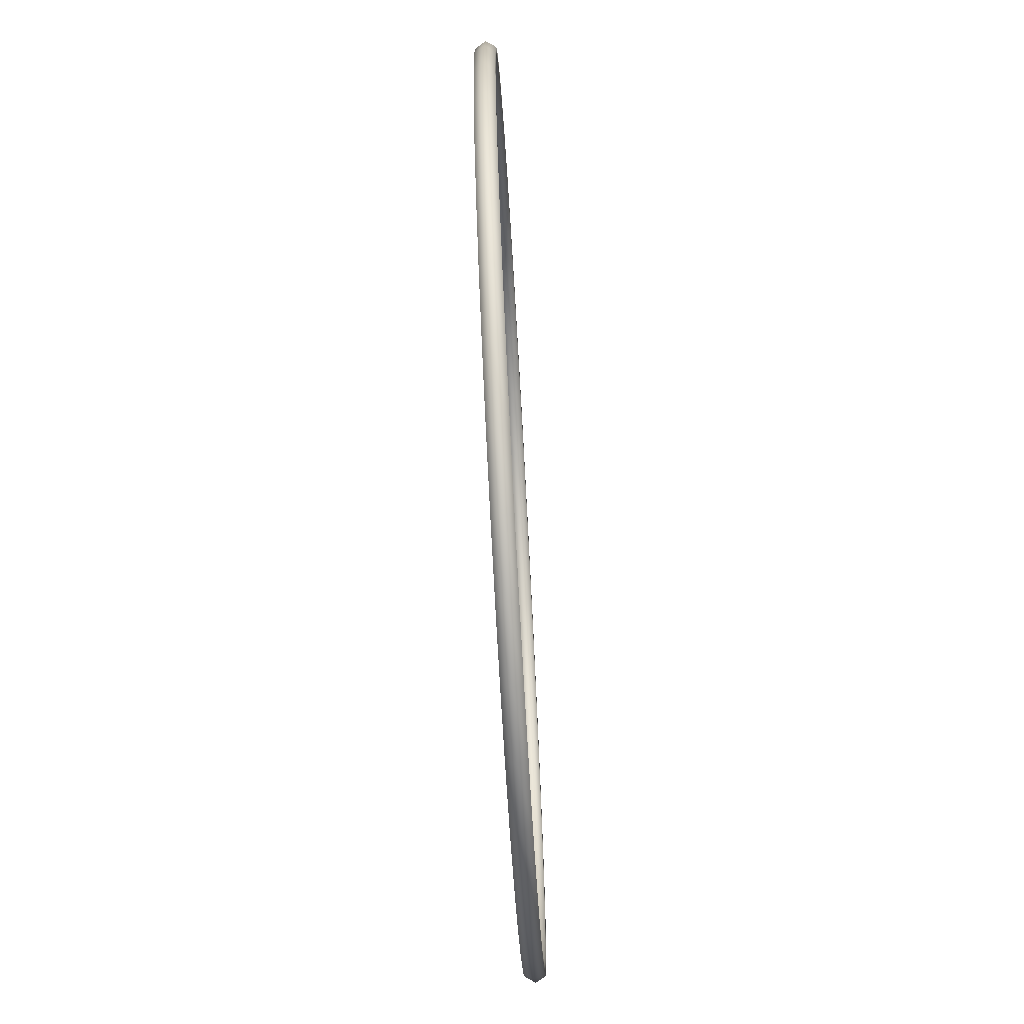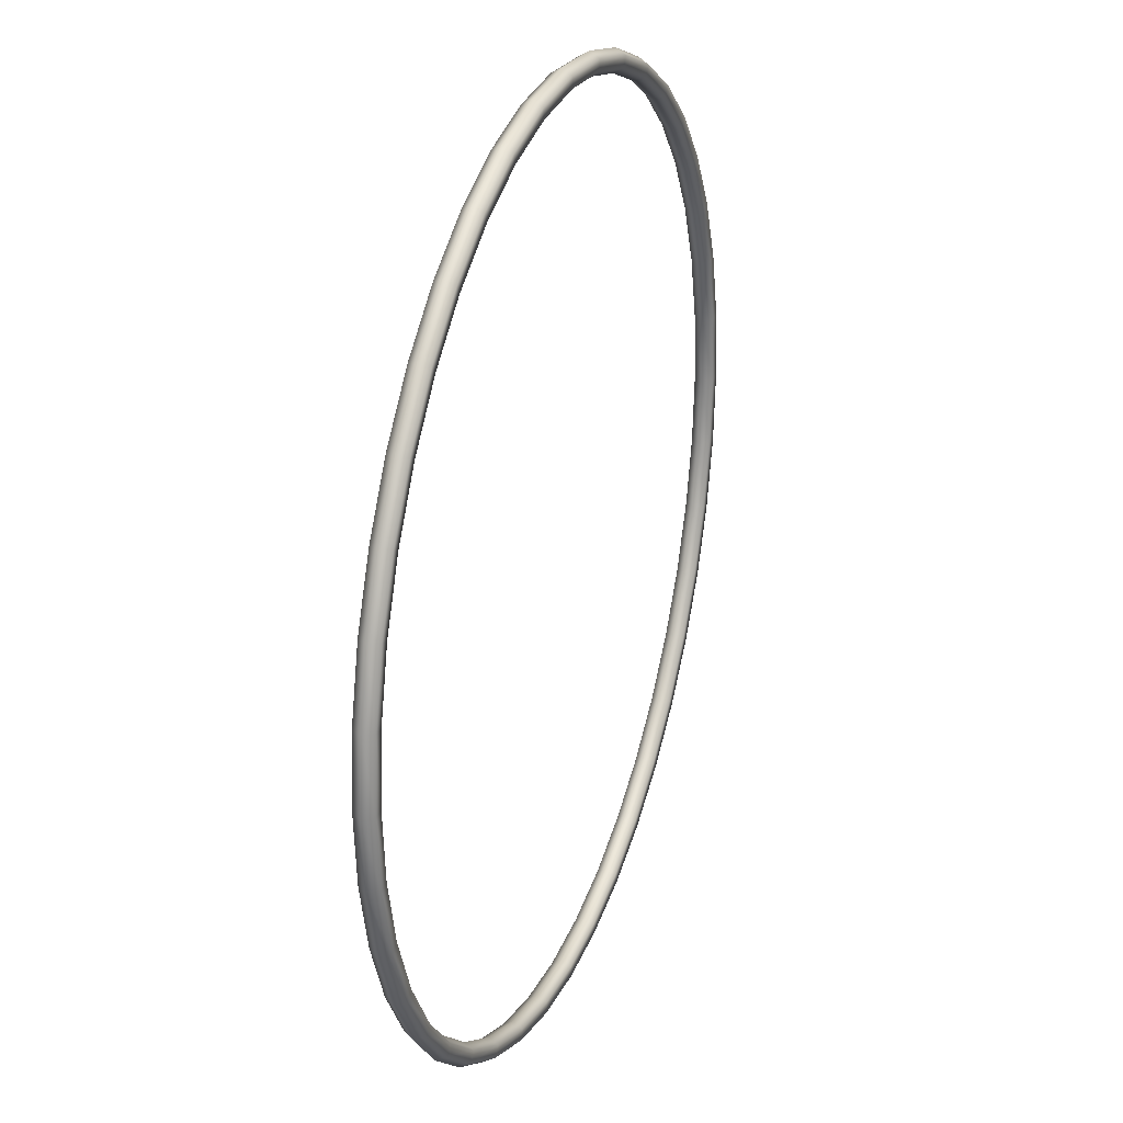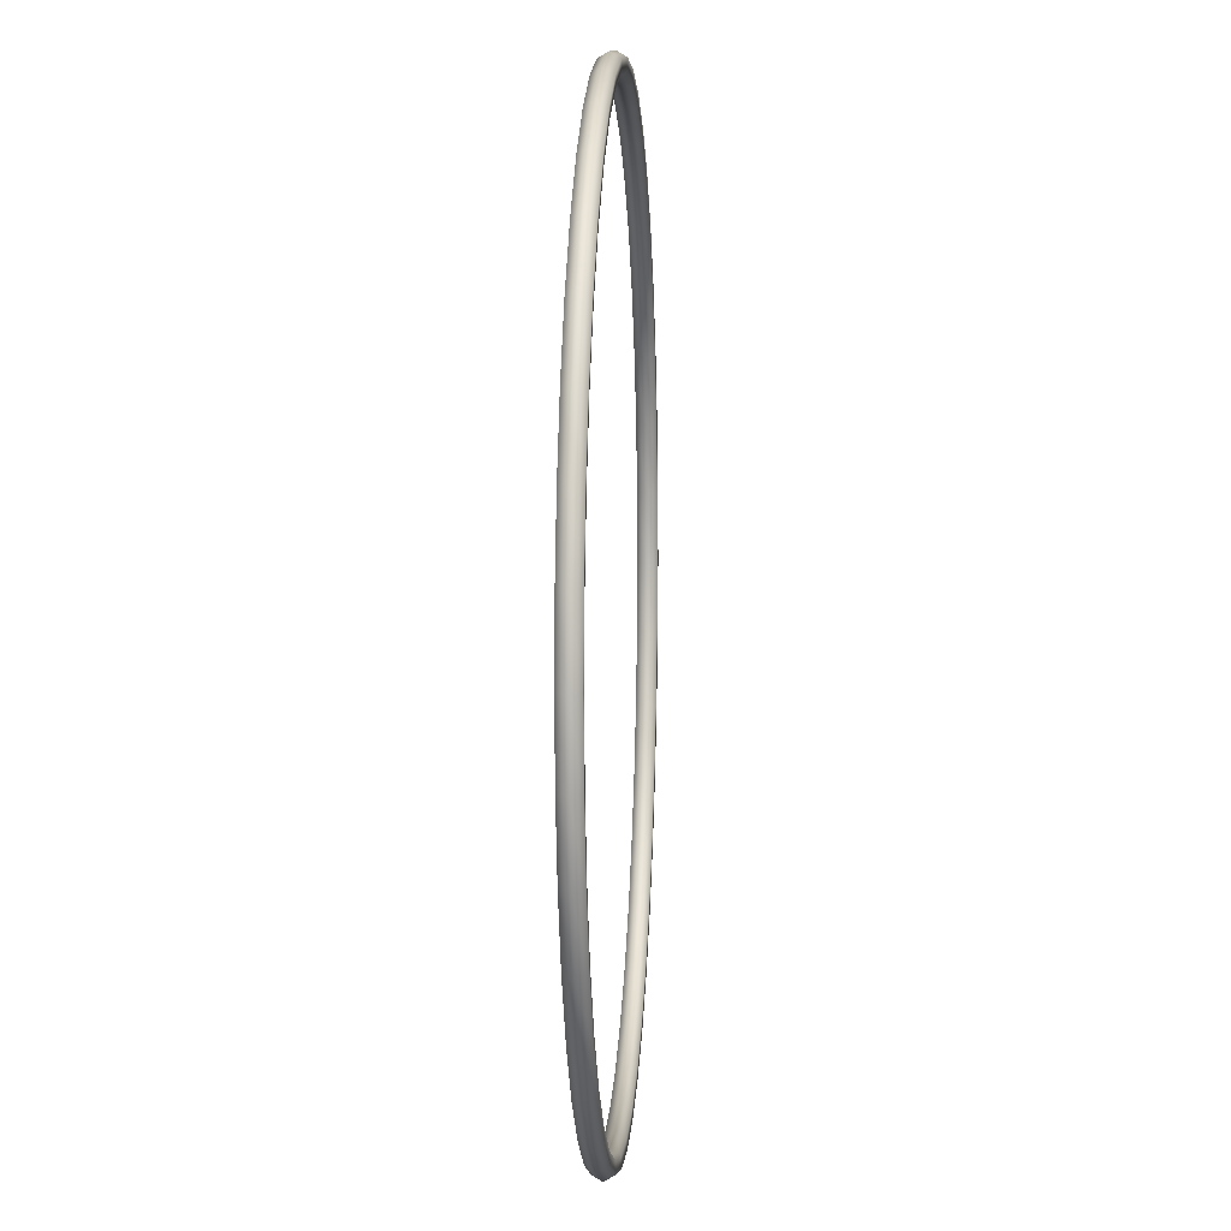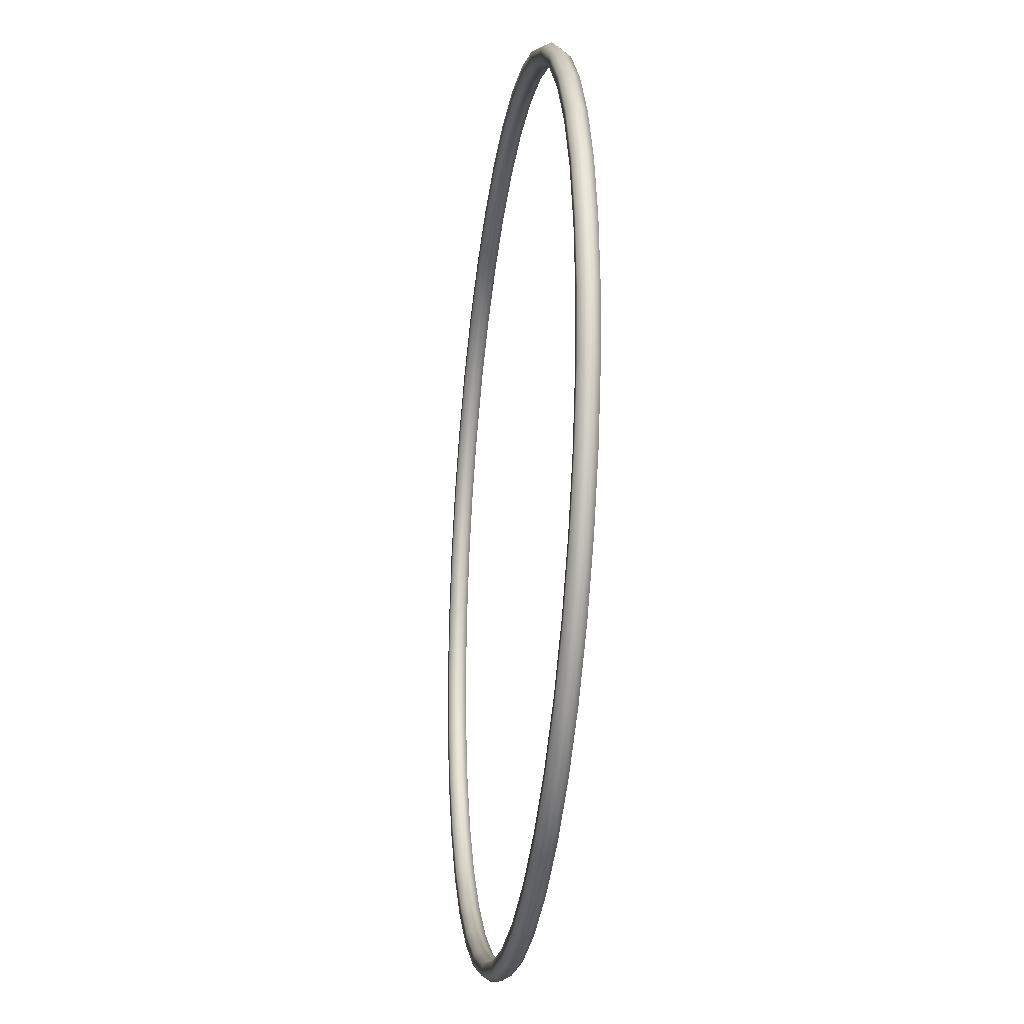
<metadata>
{"format":"obj","ext":"obj","renderer":"f3d","projection":"perspective","resolution":1024,"background":"white","views":[{"elev":-71.8,"azim":93.2,"up":"+Y"},{"elev":27.1,"azim":109.5,"up":"+Y"},{"elev":6.7,"azim":94.0,"up":"+Y"},{"elev":-24.8,"azim":-98.1,"up":"+Y"}]}
</metadata>
<code>
g pTorus1
v 0.4636 0.1506 0
v 0.4693 0.1525 0.01076
v 0.4874 0.0772 0.01076
v 0.4814 0.07625 0
v 0.4343 0.2213 0
v 0.4397 0.224 0.01076
v 0.3943 0.2865 0
v 0.3992 0.2901 0.01076
v 0.3447 0.3447 0
v 0.3489 0.3489 0.01076
v 0.2865 0.3943 0
v 0.2901 0.3992 0.01076
v 0.2213 0.4343 0
v 0.224 0.4397 0.01076
v 0.1506 0.4636 0
v 0.1525 0.4693 0.01076
v 0.07625 0.4814 0
v 0.0772 0.4874 0.01076
v 0 0.4874 0
v 0 0.4935 0.01076
v -0.07625 0.4814 0
v -0.0772 0.4874 0.01076
v -0.1506 0.4636 0
v -0.1525 0.4693 0.01076
v -0.2213 0.4343 0
v -0.224 0.4397 0.01076
v -0.2865 0.3943 0
v -0.2901 0.3992 0.01076
v -0.3447 0.3447 0
v -0.3489 0.3489 0.01076
v -0.3943 0.2865 0
v -0.3992 0.2901 0.01076
v -0.4343 0.2213 0
v -0.4397 0.224 0.01076
v -0.4636 0.1506 0
v -0.4693 0.1525 0.01076
v -0.4814 0.07625 0
v -0.4874 0.0772 0.01076
v -0.4874 0 0
v -0.4935 0 0.01076
v -0.4814 -0.07625 0
v -0.4874 -0.0772 0.01076
v -0.4636 -0.1506 0
v -0.4693 -0.1525 0.01076
v -0.4343 -0.2213 0
v -0.4397 -0.224 0.01076
v -0.3943 -0.2865 0
v -0.3992 -0.2901 0.01076
v -0.3447 -0.3447 0
v -0.3489 -0.3489 0.01076
v -0.2865 -0.3943 0
v -0.2901 -0.3992 0.01076
v -0.2213 -0.4343 0
v -0.224 -0.4397 0.01076
v -0.1506 -0.4636 0
v -0.1525 -0.4693 0.01076
v -0.07625 -0.4814 0
v -0.0772 -0.4874 0.01076
v 0 -0.4874 0
v 0 -0.4935 0.01076
v 0.07625 -0.4814 0
v 0.0772 -0.4874 0.01076
v 0.1506 -0.4636 0
v 0.1525 -0.4693 0.01076
v 0.2213 -0.4343 0
v 0.224 -0.4397 0.01076
v 0.2865 -0.3943 0
v 0.2901 -0.3992 0.01076
v 0.3447 -0.3447 0
v 0.3489 -0.3489 0.01076
v 0.3943 -0.2865 0
v 0.3992 -0.2901 0.01076
v 0.4343 -0.2213 0
v 0.4397 -0.224 0.01076
v 0.4636 -0.1506 0
v 0.4693 -0.1525 0.01076
v 0.4814 -0.07625 0
v 0.4874 -0.0772 0.01076
v 0.4874 0 0
v 0.4935 0 0.01076
v 0.4814 0.07625 0
v 0.4874 0.0772 0.01076
v 0.2975 -0.4094 0.01103
v 0.2297 -0.4509 0.01103
v 0.3578 -0.3578 0.01103
v 0.4094 -0.2975 0.01103
v 0.4509 -0.2297 0.01103
v 0.4813 -0.1564 0.01103
v 0.4998 -0.07917 0.01103
v 0.5061 0 0.01103
v 0.4998 0.07916 0.01103
v 0.2327 -0.4567 0
v 0.1584 -0.4875 0
v 0.1564 -0.4813 0.01103
v 0.07916 -0.4998 0.01103
v 0 -0.5061 0.01103
v -0.07917 -0.4998 0.01103
v -0.1564 -0.4813 0.01103
v -0.2297 -0.4509 0.01103
v -0.2975 -0.4094 0.01103
v -0.3578 -0.3578 0.01103
v -0.4094 -0.2975 0.01103
v -0.4509 -0.2297 0.01103
v -0.4813 -0.1564 0.01103
v -0.4998 -0.07916 0.01103
v -0.5061 0 0.01103
v -0.4998 0.07917 0.01103
v -0.4813 0.1564 0.01103
v -0.4509 0.2297 0.01103
v -0.4094 0.2975 0.01103
v -0.3578 0.3578 0.01103
v -0.2975 0.4094 0.01103
v -0.2297 0.4509 0.01103
v -0.1564 0.4813 0.01103
v -0.07916 0.4998 0.01103
v 0 0.5061 0.01103
v 0.07917 0.4998 0.01103
v 0.1564 0.4813 0.01103
v 0.2297 0.4509 0.01103
v 0.2975 0.4094 0.01103
v 0.3578 0.3578 0.01103
v 0.4094 0.2975 0.01103
v 0.4509 0.2297 0.01103
v 0.4813 0.1564 0.01103
v 0.4998 0.07916 0.01103
v 0.5063 0.08019 0
v 0.4875 0.1584 0
v 0.4567 0.2327 0
v 0.4147 0.3013 0
v 0.3624 0.3624 0
v 0.3013 0.4147 0
v 0.2327 0.4567 0
v 0.1584 0.4875 0
v 0.08019 0.5063 0
v 0 0.5126 0
v -0.08019 0.5063 0
v -0.1584 0.4875 0
v -0.2327 0.4567 0
v -0.3013 0.4147 0
v -0.3624 0.3624 0
v -0.4147 0.3013 0
v -0.4567 0.2327 0
v -0.4875 0.1584 0
v -0.5063 0.08019 0
v -0.5126 0 0
v -0.5063 -0.08019 0
v -0.4875 -0.1584 0
v -0.4567 -0.2327 0
v -0.4147 -0.3013 0
v -0.3624 -0.3624 0
v -0.3013 -0.4147 0
v -0.2327 -0.4567 0
v -0.1584 -0.4875 0
v -0.08019 -0.5063 0
v 0 -0.5126 0
v 0.08019 -0.5063 0
v -0.3578 -0.3578 -0.01103
v -0.4094 -0.2975 -0.01103
v -0.2975 -0.4094 -0.01103
v -0.2297 -0.4509 -0.01103
v -0.1564 -0.4813 -0.01103
v -0.07917 -0.4998 -0.01103
v 0 -0.5061 -0.01103
v 0.07916 -0.4998 -0.01103
v 0.1564 -0.4813 -0.01103
v 0.2297 -0.4509 -0.01103
v 0.3013 -0.4147 0
v 0.3624 -0.3624 0
v 0.4147 -0.3013 0
v 0.4567 -0.2327 0
v 0.4875 -0.1584 0
v 0.5063 -0.08019 0
v 0.5126 0 0
v 0.5063 0.08019 0
v 0.2975 -0.4094 -0.01103
v 0.3578 -0.3578 -0.01103
v 0.4094 -0.2975 -0.01103
v 0.4509 -0.2297 -0.01103
v 0.4813 -0.1564 -0.01103
v 0.4998 -0.07917 -0.01103
v 0.5061 0 -0.01103
v 0.4998 0.07916 -0.01103
v 0.224 -0.4397 -0.01076
v 0.1525 -0.4693 -0.01076
v 0.0772 -0.4874 -0.01076
v 0 -0.4935 -0.01076
v -0.0772 -0.4874 -0.01076
v -0.1525 -0.4693 -0.01076
v -0.224 -0.4397 -0.01076
v -0.2901 -0.3992 -0.01076
v -0.3489 -0.3489 -0.01076
v -0.3992 -0.2901 -0.01076
v -0.4397 -0.224 -0.01076
v -0.4509 -0.2297 -0.01103
v -0.4813 -0.1564 -0.01103
v -0.4998 -0.07916 -0.01103
v -0.5061 0 -0.01103
v -0.4998 0.07917 -0.01103
v -0.4813 0.1564 -0.01103
v -0.4509 0.2297 -0.01103
v -0.4094 0.2975 -0.01103
v -0.3578 0.3578 -0.01103
v -0.2975 0.4094 -0.01103
v -0.2297 0.4509 -0.01103
v -0.1564 0.4813 -0.01103
v -0.07916 0.4998 -0.01103
v 0 0.5061 -0.01103
v 0.07917 0.4998 -0.01103
v 0.1564 0.4813 -0.01103
v 0.2297 0.4509 -0.01103
v 0.2975 0.4094 -0.01103
v 0.3578 0.3578 -0.01103
v 0.4094 0.2975 -0.01103
v 0.4509 0.2297 -0.01103
v 0.4813 0.1564 -0.01103
v 0.4998 0.07916 -0.01103
v 0.4874 0.0772 -0.01076
v 0.4693 0.1525 -0.01076
v 0.4397 0.224 -0.01076
v 0.3992 0.2901 -0.01076
v 0.3489 0.3489 -0.01076
v 0.2901 0.3992 -0.01076
v 0.224 0.4397 -0.01076
v 0.1525 0.4693 -0.01076
v 0.0772 0.4874 -0.01076
v 0 0.4935 -0.01076
v -0.0772 0.4874 -0.01076
v -0.1525 0.4693 -0.01076
v -0.224 0.4397 -0.01076
v -0.2901 0.3992 -0.01076
v -0.3489 0.3489 -0.01076
v -0.3992 0.2901 -0.01076
v -0.4397 0.224 -0.01076
v -0.4693 0.1525 -0.01076
v -0.4874 0.0772 -0.01076
v -0.4935 0 -0.01076
v -0.4874 -0.0772 -0.01076
v -0.4693 -0.1525 -0.01076
v -0.3943 0.2865 0
v -0.3447 0.3447 0
v -0.4343 0.2213 0
v -0.4636 0.1506 0
v -0.4814 0.07625 0
v -0.4874 0 0
v -0.4814 -0.07625 0
v -0.4636 -0.1506 0
v -0.4343 -0.2213 0
v -0.3943 -0.2865 0
v -0.3447 -0.3447 0
v -0.2865 -0.3943 0
v -0.2213 -0.4343 0
v -0.1506 -0.4636 0
v -0.07625 -0.4814 0
v 0 -0.4874 0
v 0.07625 -0.4814 0
v 0.1506 -0.4636 0
v 0.2213 -0.4343 0
v 0.2901 -0.3992 -0.01076
v 0.3489 -0.3489 -0.01076
v 0.3992 -0.2901 -0.01076
v 0.4397 -0.224 -0.01076
v 0.4693 -0.1525 -0.01076
v 0.4874 -0.0772 -0.01076
v 0.4935 0 -0.01076
v 0.4874 0.0772 -0.01076
v 0.2865 -0.3943 0
v 0.3447 -0.3447 0
v 0.3943 -0.2865 0
v 0.4343 -0.2213 0
v 0.4636 -0.1506 0
v 0.4814 -0.07625 0
v 0.4874 0 0
v 0.4814 0.07625 0
v 0.4636 0.1506 0
v 0.4814 0.07625 0
v 0.4343 0.2213 0
v 0.3943 0.2865 0
v 0.3447 0.3447 0
v 0.2865 0.3943 0
v 0.2213 0.4343 0
v 0.1506 0.4636 0
v 0.07625 0.4814 0
v 0 0.4874 0
v -0.07625 0.4814 0
v -0.1506 0.4636 0
v -0.2213 0.4343 0
v -0.2865 0.3943 0
g pTorus1_0
f 3 2 1
f 4 3 1
f 1 2 5
f 2 6 5
f 5 6 7
f 6 8 7
f 7 8 9
f 8 10 9
f 9 10 11
f 10 12 11
f 11 12 13
f 12 14 13
f 13 14 15
f 14 16 15
f 15 16 17
f 16 18 17
f 17 18 19
f 18 20 19
f 19 20 21
f 20 22 21
f 21 22 23
f 22 24 23
f 23 24 25
f 24 26 25
f 25 26 27
f 26 28 27
f 27 28 29
f 28 30 29
f 29 30 31
f 30 32 31
f 31 32 33
f 32 34 33
f 33 34 35
f 34 36 35
f 35 36 37
f 36 38 37
f 37 38 39
f 38 40 39
f 39 40 41
f 40 42 41
f 41 42 43
f 42 44 43
f 43 44 45
f 44 46 45
f 45 46 47
f 46 48 47
f 47 48 49
f 48 50 49
f 49 50 51
f 50 52 51
f 51 52 53
f 52 54 53
f 53 54 55
f 54 56 55
f 55 56 57
f 56 58 57
f 57 58 59
f 58 60 59
f 59 60 61
f 60 62 61
f 61 62 63
f 62 64 63
f 63 64 65
f 64 66 65
f 65 66 67
f 66 68 67
f 67 68 69
f 68 70 69
f 69 70 71
f 70 72 71
f 71 72 73
f 72 74 73
f 73 74 75
f 74 76 75
f 75 76 77
f 76 78 77
f 77 78 79
f 78 80 79
f 79 80 81
f 80 82 81
f 68 83 70
f 84 83 68
f 83 85 70
f 70 85 72
f 85 86 72
f 72 86 74
f 86 87 74
f 74 87 76
f 87 88 76
f 76 88 78
f 88 89 78
f 78 89 80
f 89 90 80
f 80 90 82
f 90 91 82
f 84 92 83
f 93 92 84
f 94 93 84
f 94 84 66
f 64 94 66
f 95 94 64
f 62 95 64
f 96 95 62
f 60 96 62
f 97 96 60
f 58 97 60
f 98 97 58
f 56 98 58
f 99 98 56
f 54 99 56
f 100 99 54
f 52 100 54
f 101 100 52
f 50 101 52
f 102 101 50
f 48 102 50
f 103 102 48
f 46 103 48
f 104 103 46
f 44 104 46
f 105 104 44
f 42 105 44
f 106 105 42
f 40 106 42
f 107 106 40
f 38 107 40
f 108 107 38
f 36 108 38
f 109 108 36
f 34 109 36
f 110 109 34
f 32 110 34
f 111 110 32
f 30 111 32
f 112 111 30
f 28 112 30
f 113 112 28
f 26 113 28
f 114 113 26
f 24 114 26
f 115 114 24
f 22 115 24
f 116 115 22
f 20 116 22
f 117 116 20
f 18 117 20
f 118 117 18
f 16 118 18
f 119 118 16
f 14 119 16
f 120 119 14
f 12 120 14
f 121 120 12
f 10 121 12
f 122 121 10
f 8 122 10
f 123 122 8
f 6 123 8
f 124 123 6
f 2 124 6
f 125 124 2
f 3 125 2
f 125 126 124
f 126 127 124
f 124 127 123
f 127 128 123
f 123 128 122
f 128 129 122
f 122 129 121
f 129 130 121
f 121 130 120
f 130 131 120
f 120 131 119
f 131 132 119
f 119 132 118
f 132 133 118
f 118 133 117
f 133 134 117
f 117 134 116
f 134 135 116
f 116 135 115
f 135 136 115
f 115 136 114
f 136 137 114
f 114 137 113
f 137 138 113
f 113 138 112
f 138 139 112
f 112 139 111
f 139 140 111
f 111 140 110
f 140 141 110
f 110 141 109
f 141 142 109
f 109 142 108
f 142 143 108
f 108 143 107
f 143 144 107
f 107 144 106
f 144 145 106
f 106 145 105
f 145 146 105
f 105 146 104
f 146 147 104
f 104 147 103
f 147 148 103
f 103 148 102
f 148 149 102
f 102 149 101
f 149 150 101
f 101 150 100
f 150 151 100
f 100 151 99
f 151 152 99
f 99 152 98
f 152 153 98
f 98 153 97
f 153 154 97
f 97 154 96
f 154 155 96
f 96 155 95
f 155 156 95
f 95 156 94
f 156 93 94
f 150 157 151
f 158 157 150
f 157 159 151
f 151 159 152
f 159 160 152
f 152 160 153
f 160 161 153
f 153 161 154
f 161 162 154
f 154 162 155
f 162 163 155
f 155 163 156
f 163 164 156
f 156 164 93
f 164 165 93
f 93 165 92
f 165 166 92
f 92 166 167
f 92 167 83
f 83 167 85
f 167 168 85
f 85 168 86
f 168 169 86
f 86 169 87
f 169 170 87
f 87 170 88
f 170 171 88
f 88 171 89
f 171 172 89
f 89 172 90
f 172 173 90
f 90 173 91
f 173 174 91
f 167 175 168
f 166 175 167
f 175 176 168
f 176 177 169
f 169 177 170
f 168 176 169
f 177 178 170
f 170 178 171
f 178 179 171
f 171 179 172
f 179 180 172
f 172 180 173
f 180 181 173
f 173 181 174
f 181 182 174
f 166 183 175
f 184 183 166
f 165 184 166
f 185 184 165
f 164 185 165
f 186 185 164
f 163 186 164
f 187 186 163
f 162 187 163
f 188 187 162
f 161 188 162
f 189 188 161
f 160 189 161
f 190 189 160
f 159 190 160
f 191 190 159
f 157 191 159
f 192 191 157
f 158 192 157
f 193 192 158
f 194 193 158
f 194 158 149
f 148 194 149
f 195 194 148
f 147 195 148
f 196 195 147
f 146 196 147
f 197 196 146
f 145 197 146
f 198 197 145
f 144 198 145
f 199 198 144
f 143 199 144
f 200 199 143
f 142 200 143
f 201 200 142
f 141 201 142
f 202 201 141
f 140 202 141
f 203 202 140
f 139 203 140
f 204 203 139
f 138 204 139
f 205 204 138
f 137 205 138
f 206 205 137
f 136 206 137
f 207 206 136
f 135 207 136
f 208 207 135
f 134 208 135
f 209 208 134
f 133 209 134
f 210 209 133
f 132 210 133
f 211 210 132
f 131 211 132
f 212 211 131
f 130 212 131
f 213 212 130
f 129 213 130
f 214 213 129
f 128 214 129
f 215 214 128
f 127 215 128
f 216 215 127
f 126 216 127
f 216 217 215
f 217 218 215
f 215 218 214
f 218 219 214
f 214 219 213
f 219 220 213
f 213 220 212
f 220 221 212
f 212 221 211
f 221 222 211
f 211 222 210
f 222 223 210
f 210 223 209
f 223 224 209
f 209 224 208
f 224 225 208
f 208 225 207
f 225 226 207
f 207 226 206
f 226 227 206
f 206 227 205
f 227 228 205
f 205 228 204
f 228 229 204
f 204 229 203
f 229 230 203
f 203 230 202
f 230 231 202
f 202 231 201
f 231 232 201
f 201 232 200
f 232 233 200
f 200 233 199
f 233 234 199
f 199 234 198
f 234 235 198
f 198 235 197
f 235 236 197
f 197 236 196
f 236 237 196
f 196 237 195
f 237 238 195
f 195 238 194
f 238 193 194
f 232 239 233
f 240 239 232
f 239 241 233
f 233 241 234
f 241 242 234
f 234 242 235
f 242 243 235
f 235 243 236
f 243 244 236
f 236 244 237
f 244 245 237
f 237 245 238
f 245 246 238
f 238 246 193
f 246 247 193
f 193 247 192
f 247 248 192
f 192 248 191
f 248 249 191
f 191 249 190
f 249 250 190
f 190 250 189
f 250 251 189
f 189 251 188
f 251 252 188
f 188 252 187
f 252 253 187
f 187 253 186
f 253 254 186
f 186 254 185
f 254 255 185
f 185 255 184
f 255 256 184
f 184 256 183
f 256 257 183
f 183 257 258
f 183 258 175
f 175 258 176
f 258 259 176
f 176 259 177
f 259 260 177
f 177 260 178
f 260 261 178
f 178 261 179
f 261 262 179
f 179 262 180
f 262 263 180
f 180 263 181
f 263 264 181
f 181 264 182
f 264 265 182
f 258 266 259
f 257 266 258
f 266 267 259
f 267 268 260
f 260 268 261
f 259 267 260
f 268 269 261
f 261 269 262
f 269 270 262
f 262 270 263
f 270 271 263
f 263 271 264
f 271 272 264
f 264 272 265
f 272 273 265
f 66 84 68
f 149 158 150
f 275 274 218
f 217 275 218
f 218 274 219
f 274 276 219
f 219 276 220
f 276 277 220
f 220 277 221
f 277 278 221
f 221 278 222
f 278 279 222
f 222 279 223
f 279 280 223
f 223 280 224
f 280 281 224
f 224 281 225
f 281 282 225
f 225 282 226
f 282 283 226
f 226 283 227
f 283 284 227
f 227 284 228
f 284 285 228
f 228 285 229
f 285 286 229
f 229 286 230
f 286 287 230
f 230 287 231
f 287 240 231
f 231 240 232

</code>
